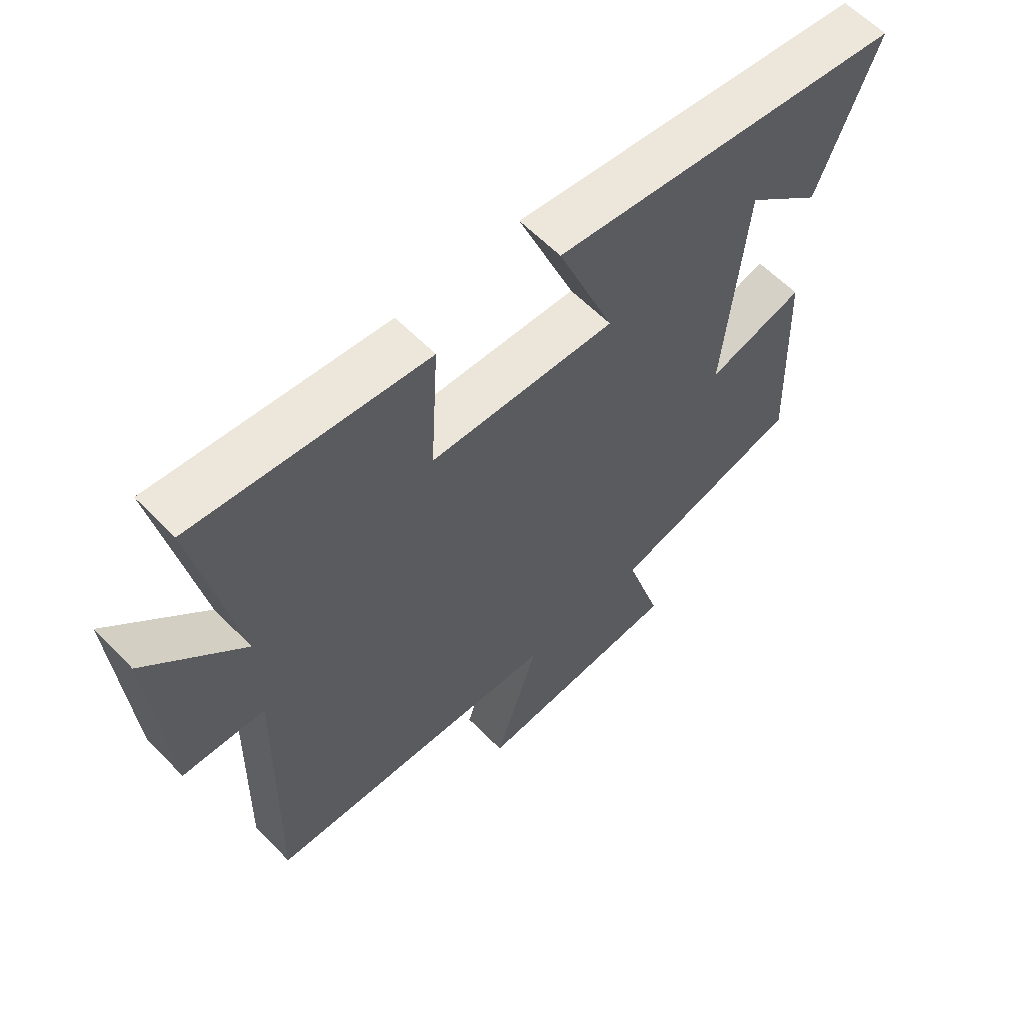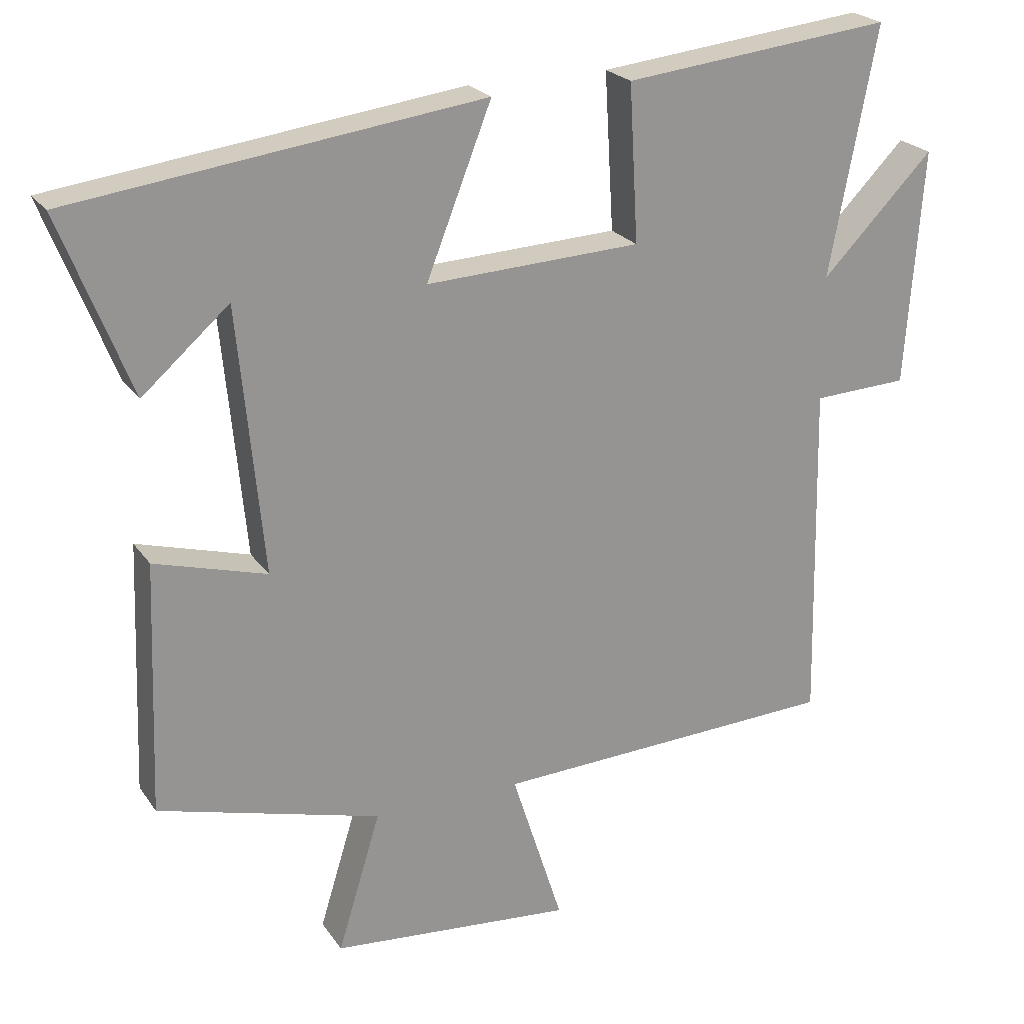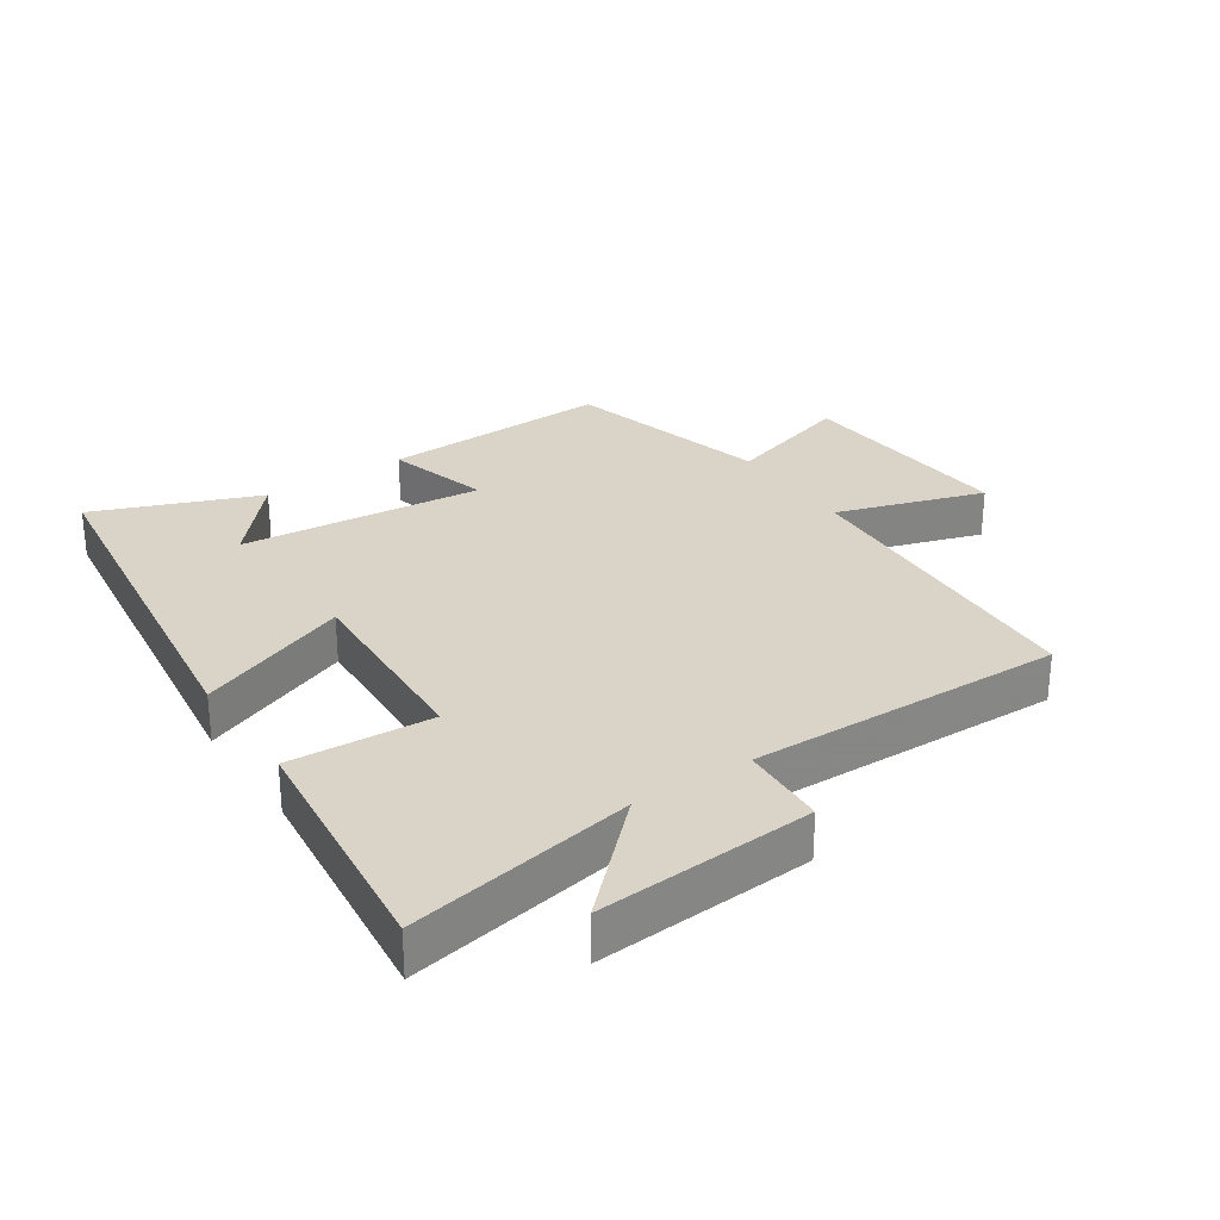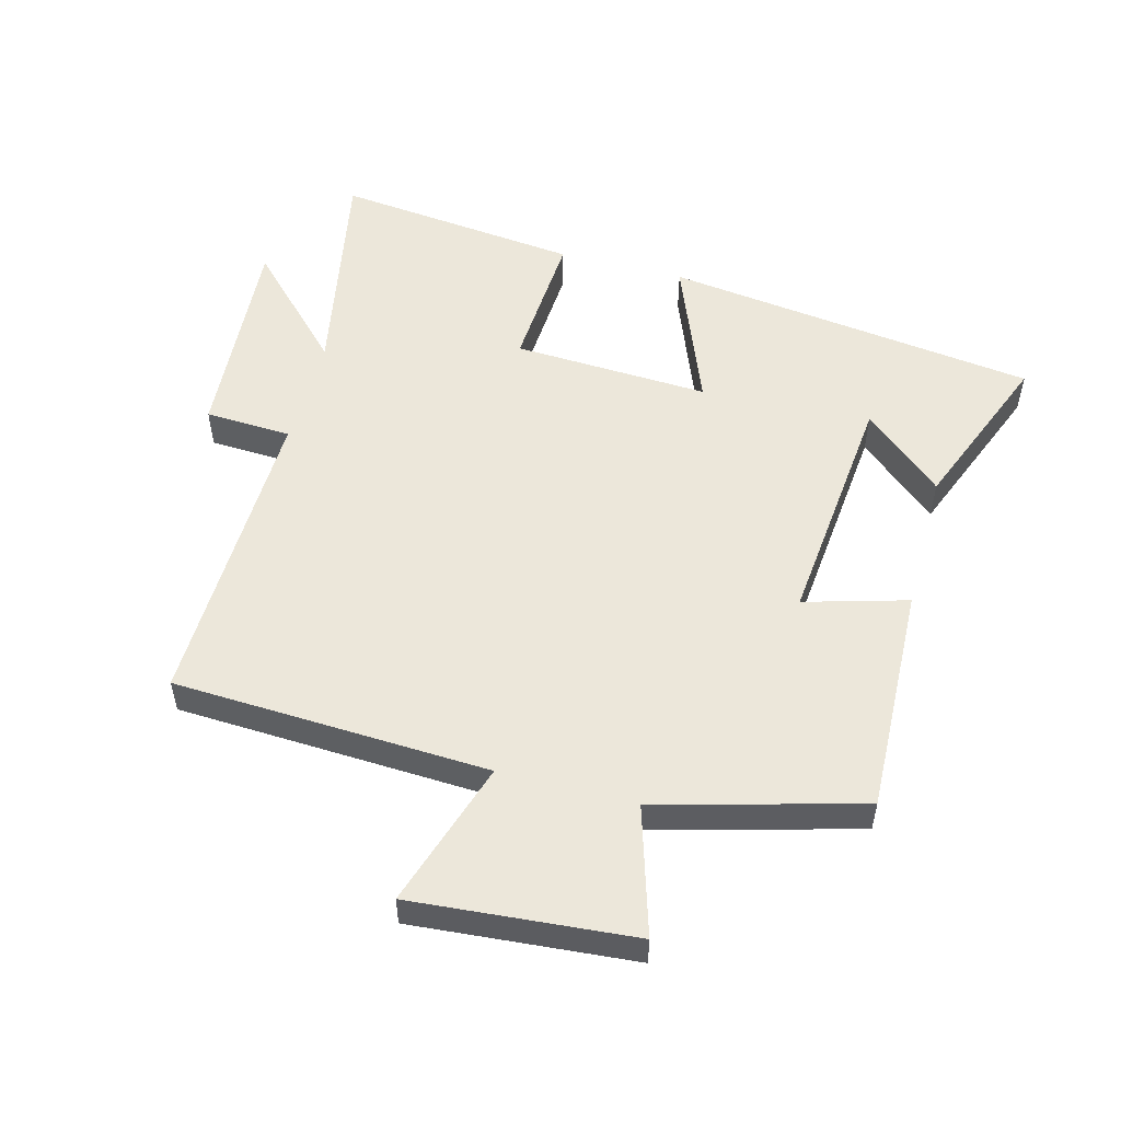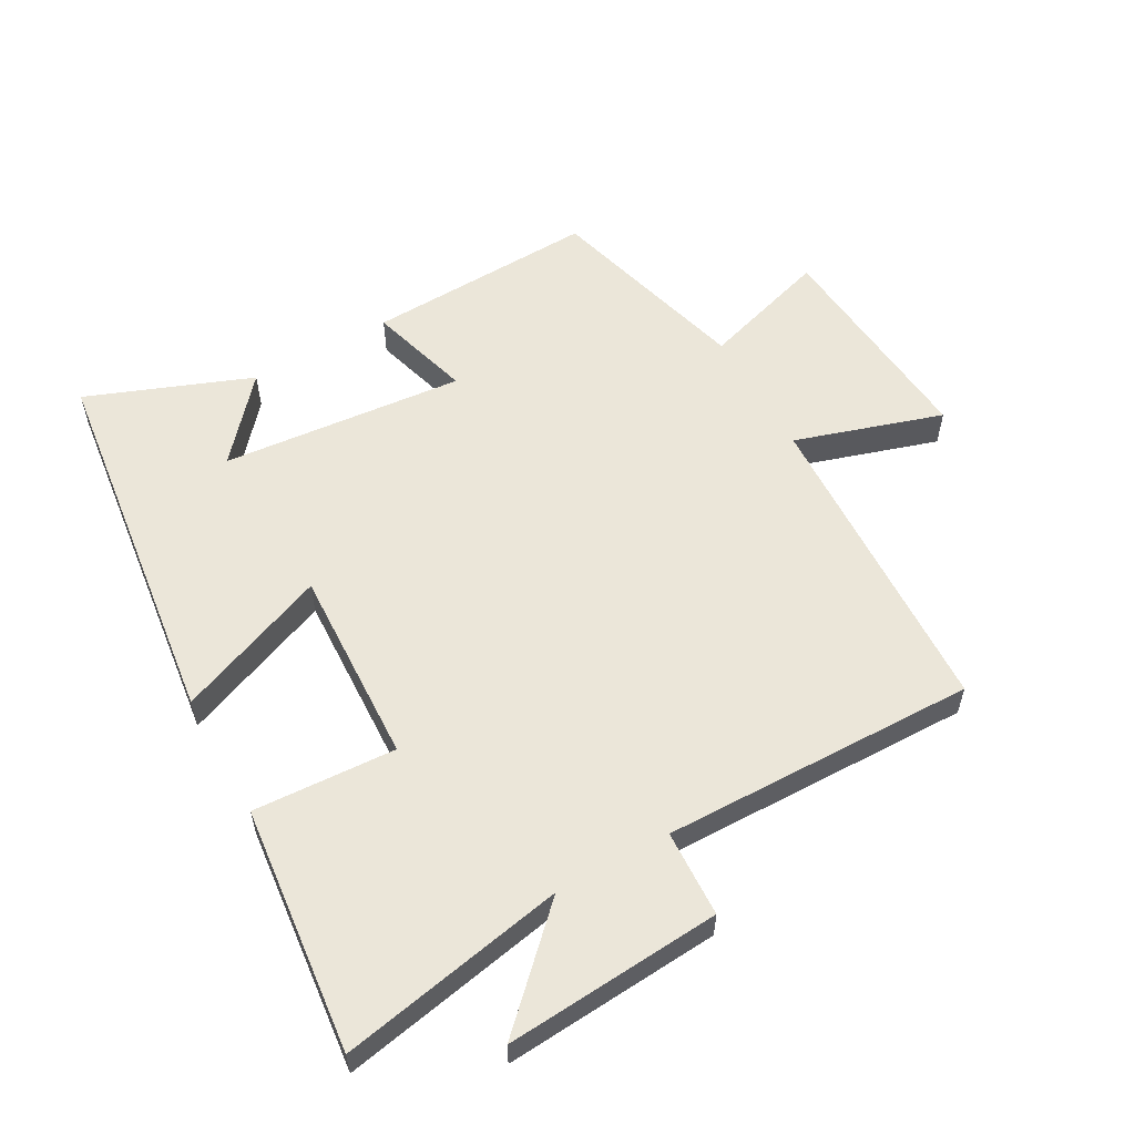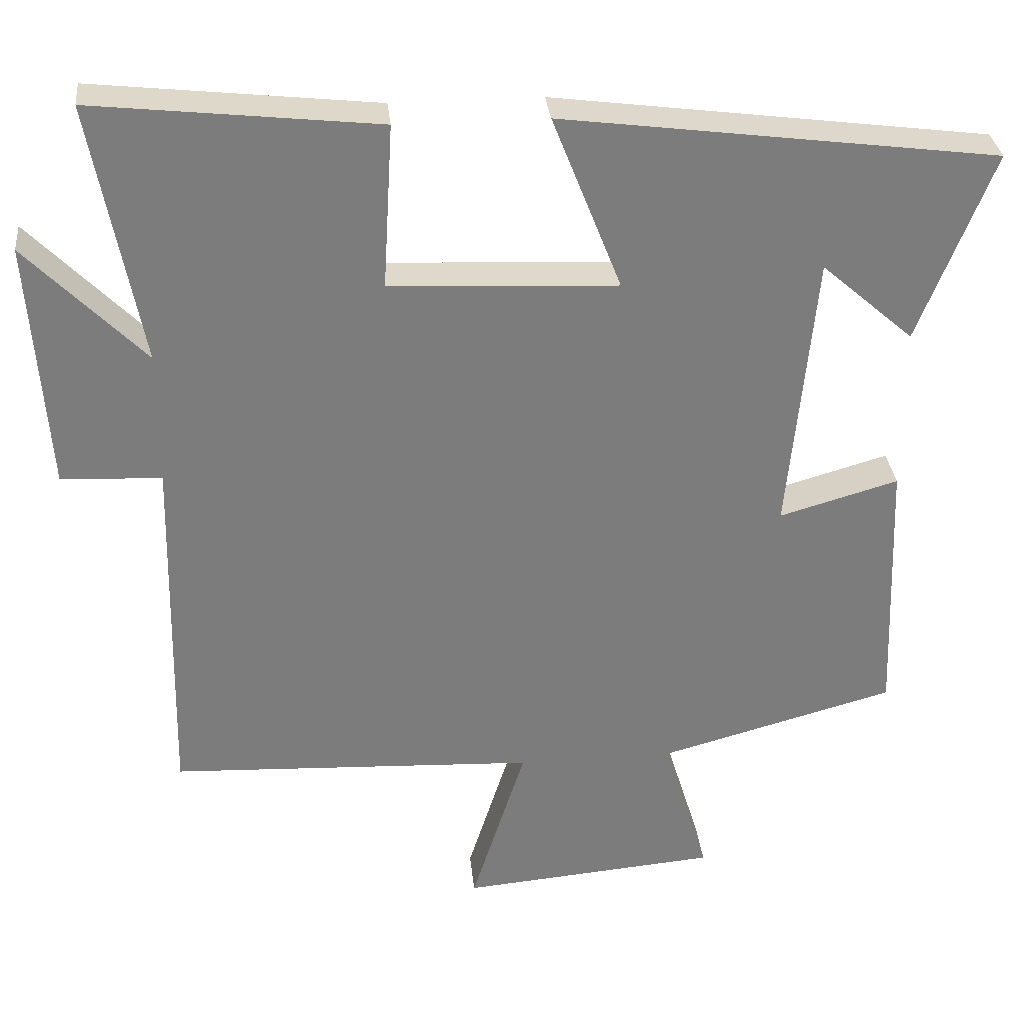
<metadata>
{"format":"obj","ext":"obj","renderer":"f3d","projection":"perspective","resolution":1024,"background":"white","views":[{"elev":60.1,"azim":136.2,"up":"+Z"},{"elev":22.9,"azim":-25.6,"up":"+Z"},{"elev":28.7,"azim":56.3,"up":"+Y"},{"elev":53.2,"azim":-165.0,"up":"+Y"},{"elev":57.2,"azim":60.6,"up":"+Y"},{"elev":31.5,"azim":174.2,"up":"+Z"}]}
</metadata>
<code>
v 0.567 0.07 0.542
v 0.5 0.07 0.19
v 0.659 0.07 0.352
v 0.635 0.07 0.016
v 0.5 0.07 0.01
v 0.51 0.07 -0.478
v 0.017 0.07 -0.5
v 0.09 0.07 -0.729
v -0.256 0.07 -0.699
v -0.195 0.07 -0.5
v -0.513 0.07 -0.413
v -0.5 0.07 -0.055
v -0.34 0.07 -0.101
v -0.376 0.07 0.277
v -0.5 0.07 0.169
v -0.6 0.07 0.424
v -0.016 0.07 0.5
v -0.109 0.07 0.264
v 0.197 0.07 0.278
v 0.184 0.07 0.5
v 0.567 0 0.542
v 0.5 0 0.19
v 0.659 0 0.352
v 0.635 0 0.016
v 0.5 0 0.01
v 0.51 0 -0.478
v 0.017 0 -0.5
v 0.09 0 -0.729
v -0.256 0 -0.699
v -0.195 0 -0.5
v -0.513 0 -0.413
v -0.5 0 -0.055
v -0.34 0 -0.101
v -0.376 0 0.277
v -0.5 0 0.169
v -0.6 0 0.424
v -0.016 0 0.5
v -0.109 0 0.264
v 0.197 0 0.278
v 0.184 0 0.5
f 19 20 1 2
f 18 19 2
f 16 17 18
f 14 15 16
f 14 16 18
f 13 14 18 2
f 10 11 12 13
f 7 8 9 10
f 7 10 13
f 6 7 13
f 5 6 13
f 2 3 4 5
f 2 5 13
f 22 21 40 39
f 22 39 38
f 38 37 36
f 36 35 34
f 38 36 34
f 22 38 34 33
f 33 32 31 30
f 30 29 28 27
f 33 30 27
f 33 27 26
f 33 26 25
f 25 24 23 22
f 33 25 22
f 1 21 22 2
f 2 22 23 3
f 3 23 24 4
f 4 24 25 5
f 5 25 26 6
f 6 26 27 7
f 7 27 28 8
f 8 28 29 9
f 9 29 30 10
f 10 30 31 11
f 11 31 32 12
f 12 32 33 13
f 13 33 34 14
f 14 34 35 15
f 15 35 36 16
f 16 36 37 17
f 17 37 38 18
f 18 38 39 19
f 19 39 40 20
f 20 40 21 1

</code>
